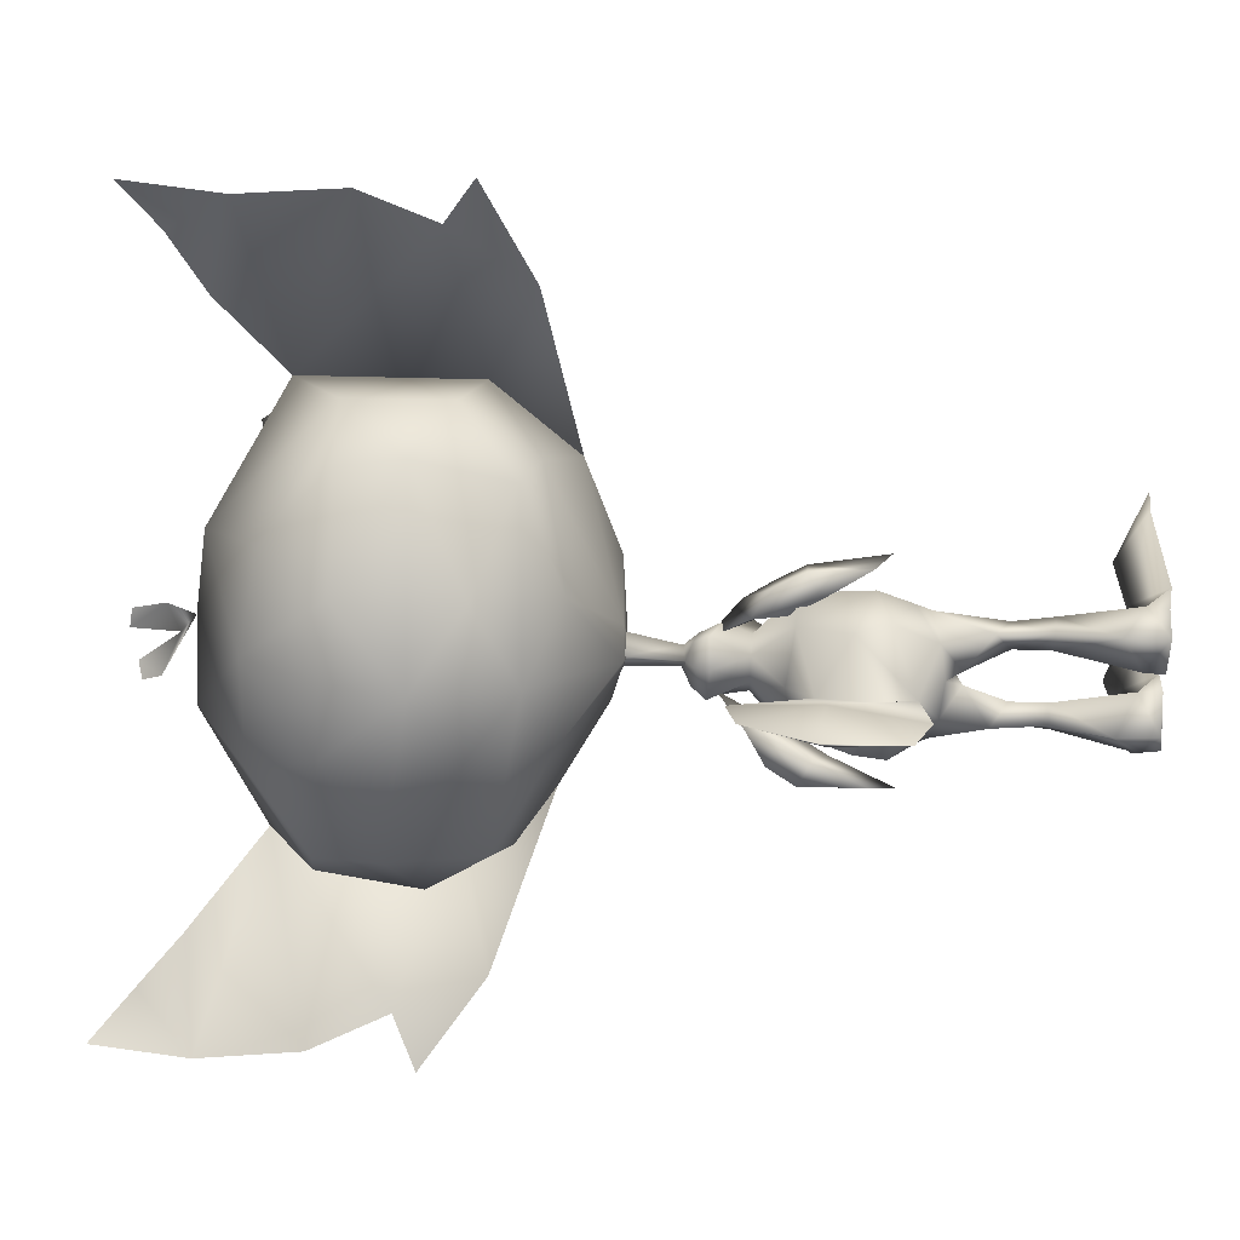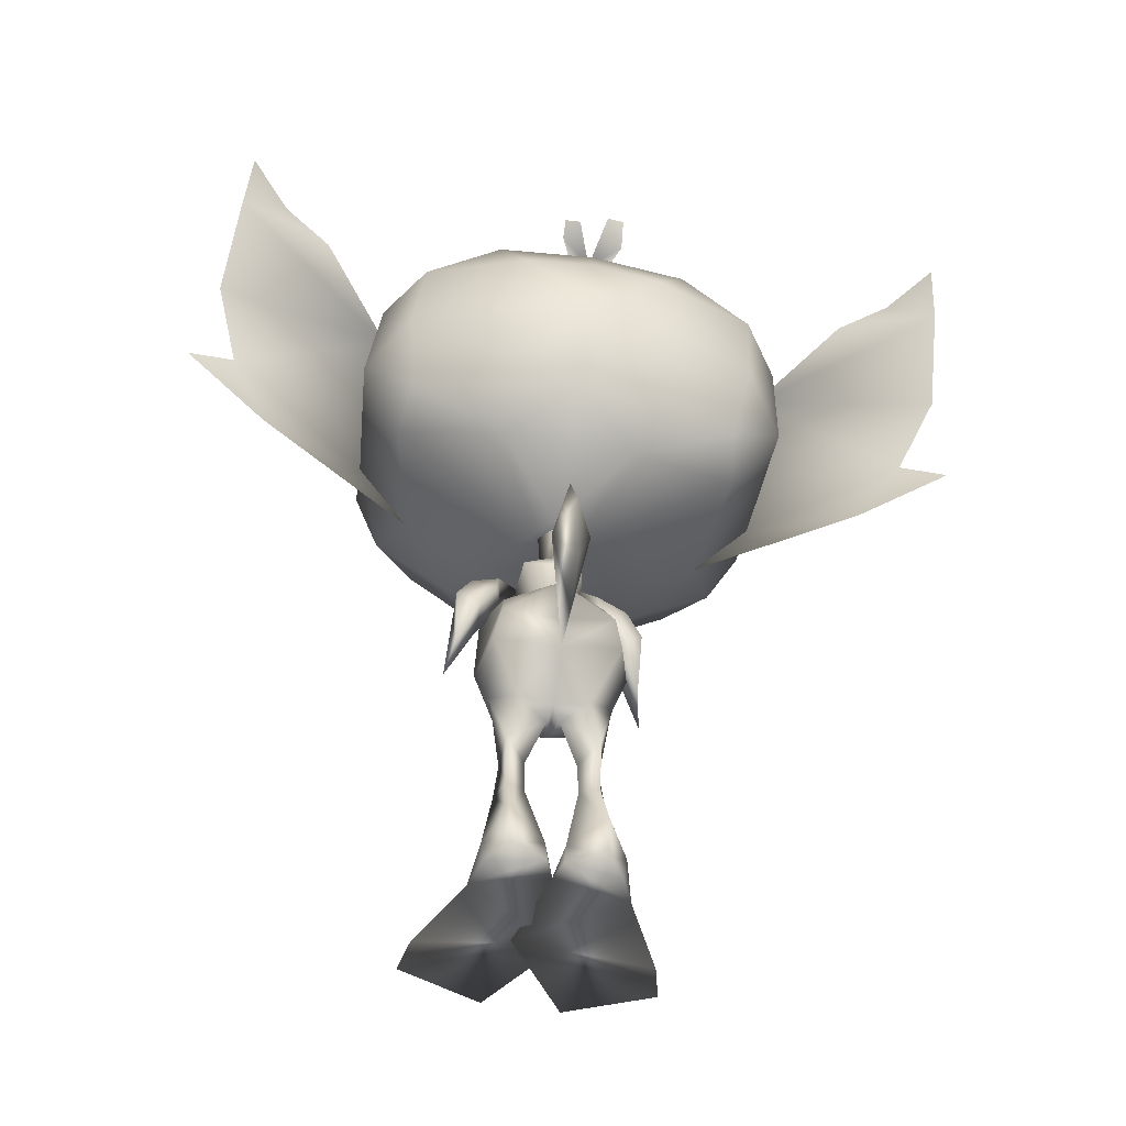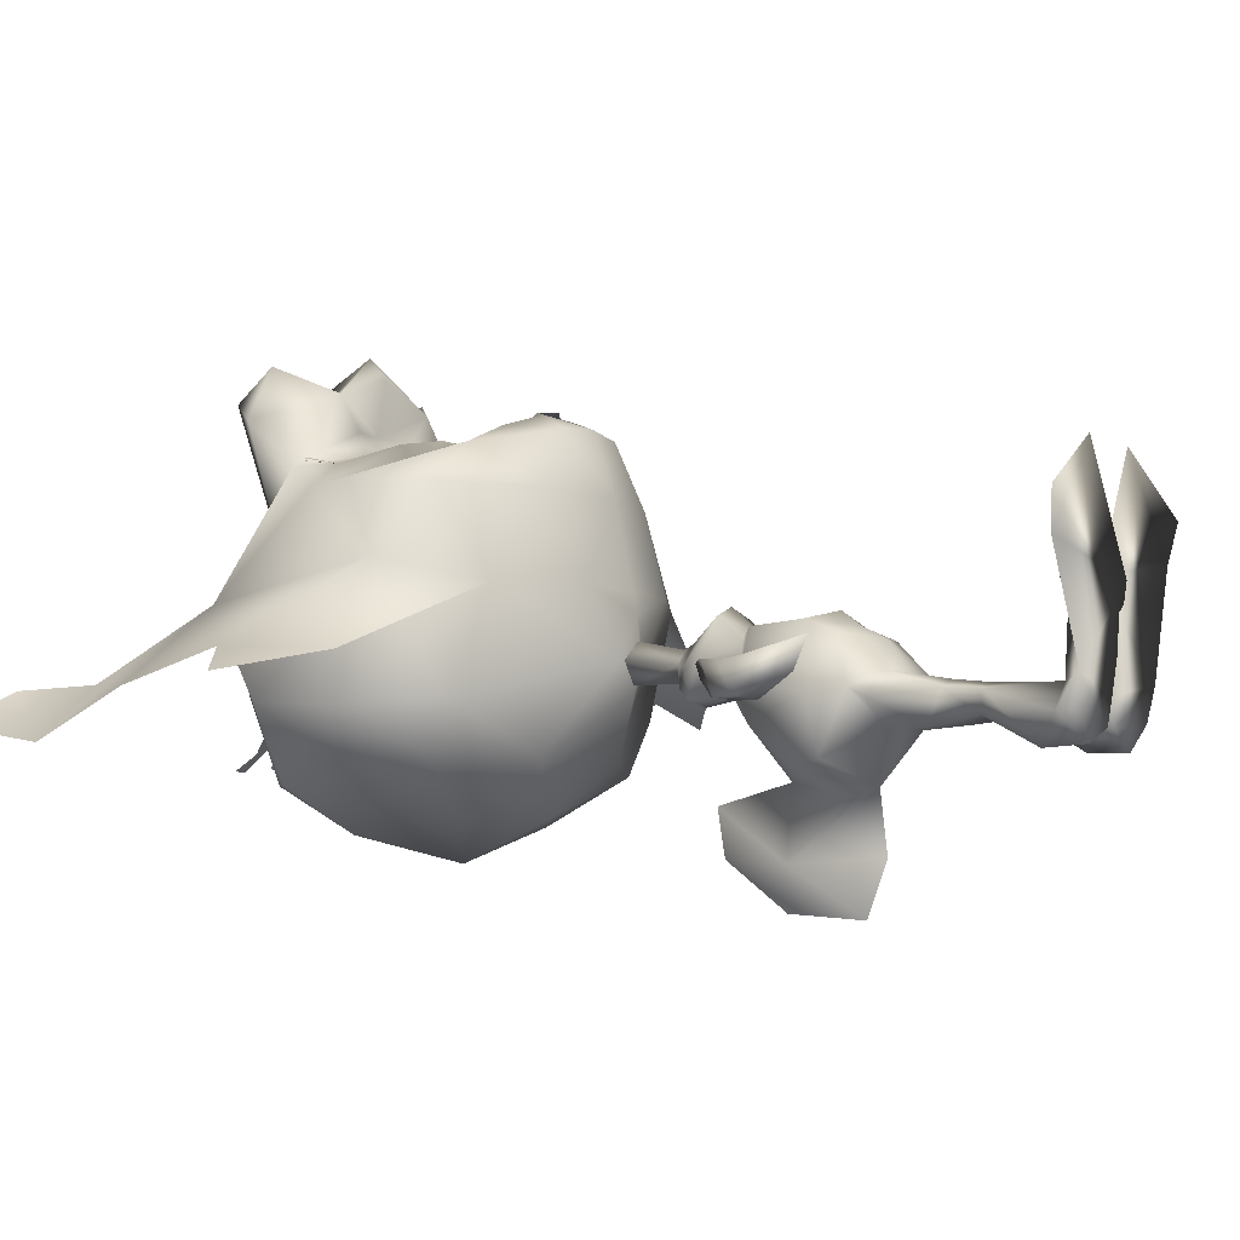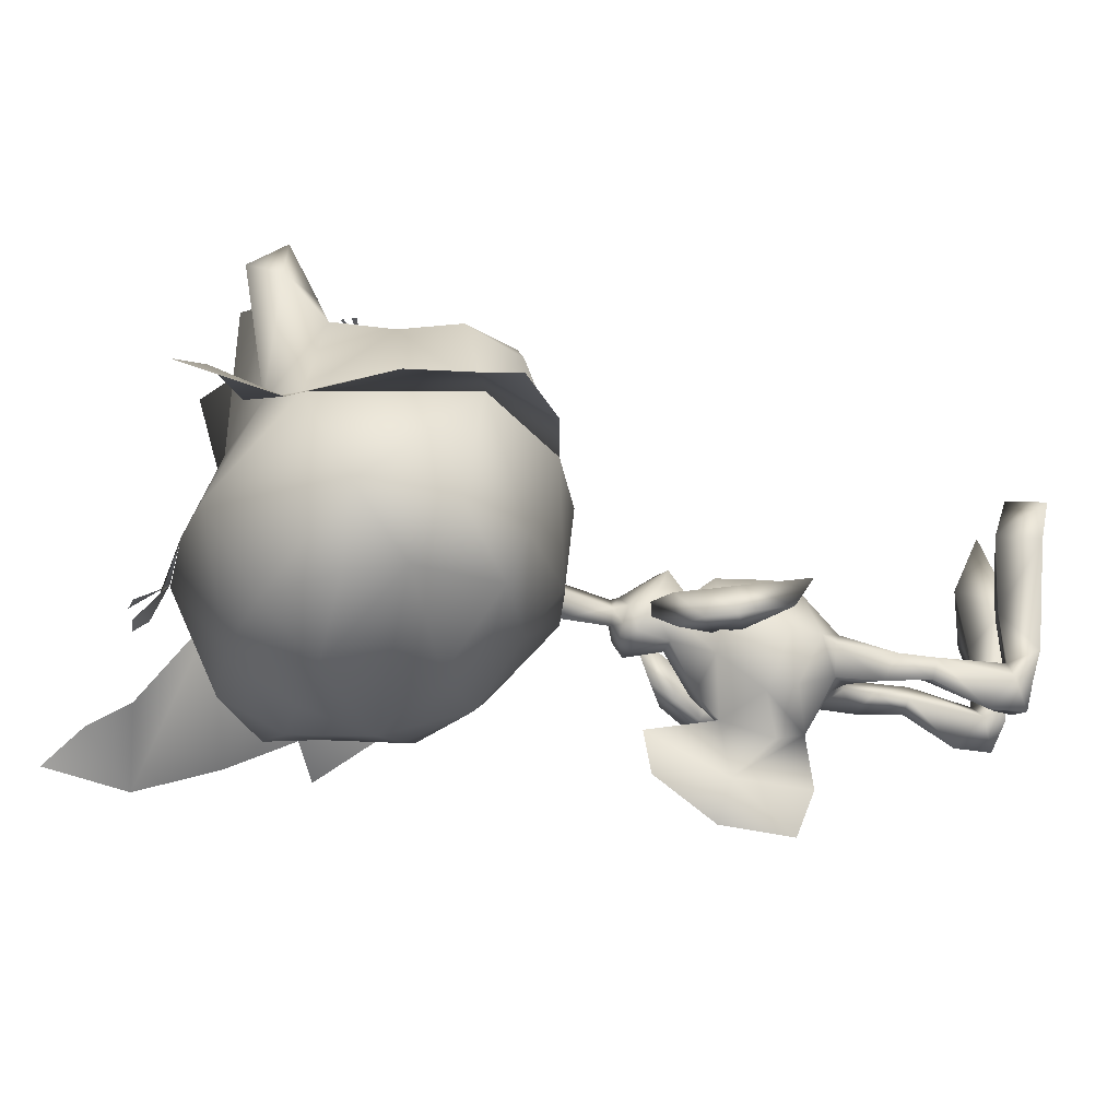
<metadata>
{"format":"obj","ext":"obj","renderer":"f3d","projection":"perspective","resolution":1024,"background":"white","views":[{"elev":-72.7,"azim":-89.9,"up":"+Z"},{"elev":-42.8,"azim":171.9,"up":"+Y"},{"elev":-6.0,"azim":-54.9,"up":"+Z"},{"elev":-30.8,"azim":-102.3,"up":"+Z"}]}
</metadata>
<code>
o Pike_Arm_L_Plane.002
v 0.762 4.961 -2.045
v 0.7985 4.727 -1.624
v 0.6109 5.163 -1.414
v 1.134 4.956 -1.535
v 1.116 5.134 -1.98
v 0.8813 5.317 -1.339
v 0.6963 5.387 -1.808
v 0.337 5.753 -1.178
v 0.9826 4.561 -2.209
v 1.331 3.821 -2.183
v 1.019 4.326 -1.788
v 1.463 3.419 -1.85
v 1.355 4.556 -1.699
v 1.336 4.734 -2.144
f 3 1 2
f 3 2 4
f 3 7 1
f 1 7 5
f 4 6 3
f 7 6 5
f 4 5 6
f 6 7 8
f 7 3 8
f 6 8 3
f 10 12 11
f 10 11 9
f 11 12 13
f 9 14 10
f 14 13 10
f 10 13 12
f 14 4 13
f 4 14 5
f 13 4 11
f 4 2 11
f 11 2 9
f 2 1 9
f 9 1 14
f 1 5 14
o Pike_Arm_R_Plane.001
v -0.8501 4.864 -1.742
v -0.837 4.775 -1.267
v -0.6481 5.257 -1.225
v -1.172 5.018 -1.221
v -1.203 5.046 -1.699
v -0.9162 5.424 -1.175
v -0.7795 5.344 -1.659
v -0.3771 5.893 -1.216
v -1.069 4.43 -1.748
v -1.383 3.735 -1.455
v -1.056 4.341 -1.273
v -1.467 3.458 -1.001
v -1.391 4.584 -1.227
v -1.421 4.612 -1.705
f 17 16 15
f 17 18 16
f 17 15 21
f 15 19 21
f 18 17 20
f 21 19 20
f 18 20 19
f 20 22 21
f 21 22 17
f 20 17 22
f 24 25 26
f 24 23 25
f 25 27 26
f 23 24 28
f 28 24 27
f 24 26 27
f 28 27 18
f 18 19 28
f 27 25 18
f 18 25 16
f 25 23 16
f 16 23 15
f 23 28 15
f 15 28 19
o PikeBody_Plane
v 0.0427 7.169 -1.056
v 0.007856 6.207 -1.174
v 0.1769 6.089 -1.502
v 0.2156 6.006 -1.205
v 0.3113 5.897 -1.659
v 0.2943 5.323 -1.325
v 0.3902 5.713 -1.205
v 0.3452 5.432 -0.5904
v 0.2691 5.101 -0.9354
v 0.08137 5.332 -1.613
v 0.6389 4.783 -2.034
v 0.9341 4.738 -1.508
v 0.6323 4.773 -0.7876
v 0.8323 3.617 -2.514
v 0.8461 3.126 -1.76
v 0.6606 3.43 -0.9397
v 0.6903 3.895 -0.7419
v 1.021 3.544 -1.75
v 0.7273 4.072 -2.612
v 0.428 2.926 -2.117
v 0.525 2.875 -1.438
v 0.006201 2.62 -1.979
v 0.6314 2.012 -1.677
v 0.57 2.265 -2.061
v 0.4283 2.019 -1.579
v 0.2863 2.002 -1.808
v 0.7036 1.436 -1.703
v 0.5549 1.498 -1.997
v 0.4434 1.412 -1.572
v 0.2897 1.488 -1.856
v 0.8892 0.368 -2.105
v 0.5591 0.7237 -2.473
v 0.6042 0.3773 -1.717
v 0.03887 0.4044 -2.167
v 0.853 0.05766 -2.128
v 0.5412 0.1405 -2.495
v 0.01742 0.09319 -2.232
v 1.009 0.01253 -1.648
v -0.09953 0.08383 -1.848
v 0.4898 0.3785 -0.774
v 1.616 0.09454 -0.0999
v -0.4457 0.02097 -0.4279
v 0.7421 0.4234 0.401
v 1.755 0.002918 0.4561
v 0.4899 0.07647 1.252
v 0.1928 4.495 -3.795
v 0.7837 3.01 -1.803
v -0.2032 6.959 -1.405
v -0.4805 7.125 -1.056
v -0.2006 6.928 -0.8027
v -0.1337 6.166 -1.402
v -0.2847 6.184 -1.174
v -0.1372 6.18 -0.9604
v -0.4302 6.064 -1.502
v -0.1264 6.064 -1.64
v -0.4617 5.978 -1.205
v -0.5479 5.86 -1.659
v -0.1169 5.846 -1.737
v -0.1256 6.052 -0.8989
v -0.4808 5.293 -1.325
v -0.611 5.67 -1.205
v -0.5425 5.395 -0.5904
v -0.1008 5.463 -0.4321
v -0.08392 5.08 -0.7866
v -0.4377 5.076 -0.9354
v -0.2826 5.324 -1.632
v -0.07997 4.915 -2.335
v -0.7975 4.773 -2.034
v -1.092 4.724 -1.508
v -0.08071 4.561 -2.744
v -0.07823 4.766 -0.6949
v -0.07798 3.818 -0.5781
v -0.7888 4.757 -0.7876
v -0.9937 3.617 -2.514
v -0.9821 3.219 -1.643
v -0.822 3.43 -0.9397
v -0.08071 3.271 -2.846
v -0.08071 3.71 -2.947
v -0.07886 3.527 -0.7964
v -0.8449 3.89 -0.7419
v -1.181 3.725 -1.697
v -0.8877 4.071 -2.612
v -0.5895 2.926 -2.117
v -0.08071 3.142 -0.9841
v -0.6305 2.846 -1.426
v -0.1774 2.621 -1.982
v -0.07974 2.701 -1.542
v -0.08071 2.853 -2.089
v -0.7637 1.996 -1.695
v -0.7373 2.233 -2.173
v -0.5576 1.981 -1.575
v -0.4345 1.998 -1.856
v -0.8379 1.422 -1.746
v -0.7223 1.47 -2.058
v -0.5651 1.405 -1.645
v -0.4431 1.464 -1.946
v -1.073 0.329 -2.062
v -0.7794 0.6652 -2.48
v -0.8053 0.3227 -1.701
v -0.2319 0.3627 -2.202
v -1.026 0.02424 -2.039
v -0.7597 0.0582 -2.451
v -0.2095 0.06885 -2.229
v -1.192 -0.05953 -1.627
v -0.09043 0.0613 -1.84
v -0.6804 0.3298 -0.7593
v -1.789 -0.01718 -0.07537
v 0.2761 0.01839 -0.4237
v -0.9266 0.3624 0.418
v -1.91 -0.0982 0.489
v -0.6445 0.02917 1.267
v -0.08071 5.706 -3.025
v -0.08071 3.169 -3.728
v -0.08071 4.533 -3.826
v -0.08071 5.59 -3.714
v -0.08071 3.473 -4.507
v -0.08071 4.639 -4.417
v -0.3542 4.495 -3.795
v -0.9284 2.998 -1.762
v 1.659 9.214 1.38
v -0.3857 9.125 1.811
v 0.1386 8.122 2.272
v 2.782 9.582 1.171
v 2.336 10.41 1.153
v 0.3976 7.672 2.014
v 1.768 8.392 1.692
v 1.537 11.17 1.612
v 1.158 7.7 1.131
v 2.403 8.54 1.104
v 2.789 9.251 0.117
v 2.539 11.77 -0.3664
v 0.8207 7.127 -0.1401
v 1.445 10.56 1.615
v 0.3037 10.77 1.867
v 0.08666 11.01 2.247
v 0.7933 11.84 0.5768
v 2.039 7.859 -0.176
v 2.293 8.401 -1.685
v 0.134 7.012 -1.11
v 2.898 9.587 -1.78
v 2.656 11.06 -1.68
v 0.5443 12.56 -1.151
v 0.8837 11.75 -2.681
v 2.057 10.96 -2.725
v 2.234 10.08 -2.512
v 2.15 8.668 -2.462
v 0.7438 7.846 -2.377
v 1.579 11.89 2.254
v 0.512 11.07 2.73
v 0.1159 11.78 2.479
v 1.226 11.73 3.04
v 1.146 12.33 2.561
v 0.001749 9.943 1.937
v 0.7431 9.975 1.911
v 0.1022 9.321 1.934
v 0.7254 9.343 1.917
v -0.01045 8.297 2.34
v 4.953 10.11 -1.188
v 5.088 12.68 -2.297
v 4.386 13.5 -1.579
v 4.995 14.12 -2.04
v 4.384 8.793 -1.223
v 5.66 9.779 -1.559
v 5.296 11.26 -1.652
v 0.7147 9.057 -3.205
v 0.5366 10.77 -3.346
v 1.618 10.96 1.665
v 1.825 10.82 1.59
v 1.765 10.89 1.611
v 1.531 10.99 1.697
v -0.2028 12.85 -2.164
v 3.635 12.83 -1.468
v -0.4855 10.23 1.808
v -2.408 8.88 1.383
v -1.126 8.567 1.728
v -0.3375 8.565 2.302
v -0.7335 8.049 2.272
v -3.582 9.049 1.171
v -3.269 9.946 1.155
v -0.914 7.562 2.014
v -0.2537 7.563 2.079
v -2.385 8.045 1.692
v -2.614 10.82 1.612
v -0.5384 10.96 2.063
v -0.3258 8.424 2.193
v -0.226 7.238 1.139
v -1.668 7.463 1.131
v -3.035 8.085 1.104
v -3.535 8.722 0.117
v -3.706 11.24 -0.3664
v -1.224 6.962 -0.1401
v -0.2039 6.956 -0.1523
v -2.279 10.35 1.618
v -1.332 10.64 1.867
v -1.162 10.91 2.247
v -0.3092 8.227 1.928
v -1.997 11.61 0.5768
v -0.6251 12 0.4578
v -2.563 7.474 -0.176
v -0.1751 6.958 -1.513
v -2.904 7.966 -1.685
v -0.5438 6.956 -1.11
v -0.1746 6.902 -0.4461
v -3.698 9.035 -1.78
v -3.705 10.53 -1.68
v -1.871 12.36 -1.151
v -0.6694 12.53 -1.021
v -0.6068 11.78 -2.695
v -2.071 11.5 -2.681
v -3.096 10.52 -2.725
v -3.125 9.629 -2.512
v -2.808 8.254 -2.462
v -1.284 7.676 -2.377
v -0.2634 7.679 -2.432
v -2.779 11.52 2.254
v -1.591 10.89 2.73
v -0.5608 11.23 3.425
v -1.318 11.66 2.479
v -0.6194 11.93 3.017
v -0.5379 10.96 3.1
v -0.5507 11.11 2.269
v -2.406 11.43 3.04
v -2.426 12.03 2.561
v -0.9018 9.867 1.937
v -1.626 9.786 1.914
v -0.8967 9.237 1.934
v -1.515 9.156 1.917
v -0.6155 8.246 2.34
v -0.2999 8.115 2.362
v -5.812 9.214 -1.188
v -6.372 11.72 -2.297
v -5.816 12.65 -1.579
v -6.518 13.15 -2.04
v -5.032 8.006 -1.223
v -6.453 8.765 -1.559
v -6.341 10.29 -1.652
v -0.3091 8.226 -3.123
v -1.457 8.875 -3.205
v -0.4258 9.619 -3.723
v -1.567 10.6 -3.346
v -0.5199 10.74 -3.424
v -2.648 10.62 1.665
v -2.828 10.44 1.59
v -2.78 10.52 1.611
v -2.566 10.66 1.697
v -1.177 12.74 -2.164
v -0.6774 12.63 -1.804
v -4.964 12.11 -1.468
v 1.808 9.975 1.408
v -2.48 9.796 1.49
v 1.017 8.268 1.96
v -1.629 8.057 2.005
v 1.011 8.766 1.736
v 0.2861 8.713 1.9
v -1.69 8.596 1.602
v -0.9201 13.18 -2.392
v -0.4675 13.1 -2.325
v -1.178 13.14 -2.392
v -0.2139 13.07 -2.355
v -0.1664 6.863 -1.031
f 46 45 44
f 47 42 105
f 45 107 44
f 47 105 106
f 44 43 46
f 44 107 112
f 42 47 46
f 46 43 42
f 109 104 108
f 110 105 102
f 108 104 107
f 110 106 105
f 104 109 103
f 104 112 107
f 102 109 110
f 109 102 103
f 184 148 182
f 161 162 182
f 181 162 201
f 162 181 182
f 183 181 149
f 149 181 201
f 204 257 185
f 255 253 202
f 278 253 221
f 221 253 222
f 252 201 222
f 222 253 252
f 254 149 252
f 149 201 252
f 149 254 203
f 203 254 255
f 204 256 257
f 161 182 277
f 182 148 277
f 253 278 202
f 184 281 148
f 203 255 283
f 149 282 183
f 184 183 282
f 184 282 281
f 202 283 255
f 150 224 213
f 184 182 183
f 181 183 182
f 150 185 224
f 185 204 224
f 195 198 161
f 196 197 161
f 205 213 224
f 255 254 253
f 252 253 254
f 205 224 256
f 256 224 204
f 270 221 273
f 271 272 221
f 76 30 79
f 78 30 29
f 76 29 30
f 78 81 30
f 50 53 49
f 50 48 52 54
f 49 115 50
f 115 116 50
f 48 50 116
f 49 53 51
f 50 54 53
f 54 56 58
f 51 56 52
f 54 57 53
f 53 55 51
f 57 62 61
f 55 61 59
f 58 60 62
f 55 60 56
f 54 52 56
f 51 55 56
f 54 58 57
f 53 57 55
f 57 58 62
f 55 57 61
f 58 56 60
f 55 59 60
f 62 64 65
f 59 64 60
f 66 63 59
f 59 61 66
f 65 67 62
f 62 67 61
f 67 68 61
f 66 68 69
f 69 73 70
f 66 69 70
f 70 67 66
f 67 65 66
f 66 65 63
f 64 63 65
f 72 71 73
f 70 71 68
f 69 71 72
f 69 72 73
f 70 73 71
f 69 68 71
f 62 60 64
f 59 63 64
f 67 70 68
f 66 61 68
f 49 51 75
f 52 75 51
f 52 48 75
f 76 79 80
f 78 77 80
f 76 80 77
f 78 80 81
f 114 113 119
f 114 120 118 111
f 113 114 115
f 115 114 116
f 111 116 114
f 113 117 119
f 114 119 120
f 120 124 122
f 117 118 122
f 120 119 123
f 119 117 121
f 123 127 128
f 121 125 127
f 124 128 126
f 121 122 126
f 120 122 118
f 117 122 121
f 120 123 124
f 119 121 123
f 123 128 124
f 121 127 123
f 124 126 122
f 121 126 125
f 128 131 130
f 125 126 130
f 132 125 129
f 125 132 127
f 131 128 133
f 128 127 133
f 133 127 134
f 132 135 134
f 135 136 139
f 132 136 135
f 136 132 133
f 133 132 131
f 132 129 131
f 130 131 129
f 138 139 137
f 136 134 137
f 135 138 137
f 135 139 138
f 136 137 139
f 135 137 134
f 128 130 126
f 125 130 129
f 133 134 136
f 132 134 127
f 113 147 117
f 118 117 147
f 118 147 111
f 148 154 151
f 153 150 209
f 150 213 209
f 153 154 279
f 214 153 209
f 153 214 156
f 154 153 156
f 157 151 154
f 154 156 157
f 152 151 158
f 165 158 157
f 156 165 157
f 214 160 156
f 214 220 160
f 151 152 148
f 152 155 161
f 161 155 162
f 212 201 162
f 162 163 212
f 156 160 165
f 151 157 158
f 167 160 231
f 220 231 160
f 160 167 165
f 167 166 165
f 158 165 166
f 166 167 175
f 228 175 167
f 242 175 228
f 279 148 281
f 162 155 163
f 149 203 204
f 202 206 210
f 208 209 205
f 205 209 213
f 208 280 210
f 214 209 208
f 208 215 214
f 210 215 208
f 216 210 206
f 210 216 215
f 207 217 206
f 227 216 217
f 215 216 227
f 214 215 219
f 214 219 220
f 206 202 207
f 207 221 211
f 221 222 211
f 212 222 201
f 222 212 223
f 215 227 219
f 206 217 216
f 230 231 219
f 220 219 231
f 219 227 230
f 230 227 229
f 217 229 227
f 229 241 230
f 228 230 241
f 242 228 241
f 256 204 203
f 203 205 256
f 222 223 211
f 152 277 148
f 161 277 152
f 202 278 207
f 207 278 221
f 203 280 205
f 279 150 153
f 280 208 205
f 210 280 202
f 154 148 279
f 283 280 203
f 149 204 282
f 185 282 204
f 185 150 282
f 279 282 150
f 279 281 282
f 280 283 202
f 167 288 228
f 230 228 288
f 288 231 230
f 288 167 231
f 76 77 29
f 29 77 78
f 74 106 105
f 98 74 140
f 74 98 106
f 141 74 105
f 144 74 141
f 145 74 144
f 140 74 143
f 143 74 145
f 98 140 142 106
f 106 142 141 105
f 140 143 145 142
f 142 145 144 141
f 146 105 106
f 98 140 146
f 146 106 98
f 141 105 146
f 144 141 146
f 145 144 146
f 140 143 146
f 143 145 146
f 158 159 152
f 152 159 155
f 155 159 164
f 155 164 163
f 235 170 236
f 171 236 170
f 170 169 171
f 169 172 171
f 169 168 173
f 169 173 172
f 174 173 168
f 168 166 174
f 175 174 166
f 177 163 155
f 178 245 177
f 247 245 178
f 248 177 245
f 226 178 164
f 247 178 226
f 163 249 212
f 163 177 249
f 177 248 249
f 164 176 155
f 179 177 176
f 155 176 177
f 180 179 176
f 179 178 177
f 179 180 178
f 176 164 180
f 180 164 178
f 158 186 159
f 159 186 192
f 188 200 187
f 189 188 187
f 158 165 190
f 186 158 190
f 190 191 186
f 159 192 187
f 175 242 265
f 193 174 265
f 175 265 174
f 267 193 265
f 174 193 173
f 193 267 173
f 194 173 267
f 173 194 172
f 172 194 171
f 236 171 194
f 269 236 194
f 194 267 269
f 187 200 159
f 217 207 218
f 207 211 218
f 211 225 218
f 211 225 223
f 235 236 234
f 237 234 236
f 234 237 233
f 233 237 238
f 233 239 232
f 233 238 239
f 240 232 239
f 232 240 229
f 241 229 240
f 244 211 223
f 246 244 245
f 247 246 245
f 248 245 244
f 226 225 246
f 247 226 246
f 223 212 249
f 223 249 244
f 244 249 248
f 225 211 243
f 250 243 244
f 211 244 243
f 251 243 250
f 250 244 246
f 250 246 251
f 243 251 225
f 251 246 225
f 217 218 258
f 218 264 258
f 260 259 276
f 261 259 260
f 217 262 227
f 258 262 217
f 262 258 263
f 218 259 264
f 241 265 242
f 266 265 240
f 241 240 265
f 267 265 266
f 240 239 266
f 266 239 267
f 268 267 239
f 239 238 268
f 238 237 268
f 236 268 237
f 269 268 236
f 268 269 267
f 259 218 276
f 79 30 31
f 79 31 83
f 32 31 30
f 31 32 33
f 31 33 83
f 33 86 83
f 30 81 87
f 32 30 87
f 35 36 37
f 36 91 92
f 92 37 36
f 87 36 32
f 35 32 36
f 87 91 36
f 86 38 94
f 86 33 38
f 39 95 38
f 38 95 94
f 35 38 33
f 34 38 35
f 37 34 35
f 38 34 39
f 39 98 95
f 37 92 99
f 99 45 41
f 99 41 37
f 37 40 34
f 34 40 39
f 37 41 40
f 40 41 45
f 45 100 107
f 98 39 47
f 39 40 46
f 40 45 46
f 98 47 106
f 99 100 45
f 39 46 47
f 42 48 105
f 112 49 44
f 49 112 115
f 48 116 105
f 44 49 43
f 42 43 48
f 43 49 75
f 43 75 48
f 79 82 80
f 79 83 82
f 84 80 82
f 82 85 84
f 82 83 85
f 85 83 86
f 80 87 81
f 84 87 80
f 89 93 90
f 90 92 91
f 92 90 93
f 87 84 90
f 89 90 84
f 87 90 91
f 86 94 85
f 96 94 95
f 89 85 94
f 88 89 94
f 93 89 88
f 94 96 88
f 96 95 98
f 93 99 92
f 99 101 108
f 99 93 101
f 93 88 97
f 88 96 97
f 93 97 101
f 97 108 101
f 108 107 100
f 98 110 96
f 96 109 97
f 97 109 108
f 98 106 110
f 99 108 100
f 96 110 109
f 102 105 111
f 112 104 113
f 113 115 112
f 111 105 116
f 104 103 113
f 102 111 103
f 103 147 113
f 103 111 147
f 33 32 35
f 85 89 84
f 168 158 166
f 158 169 159
f 158 168 169
f 164 159 170
f 169 170 159
f 164 170 226
f 170 235 226
f 275 199 235
f 232 229 217
f 217 218 233
f 217 233 232
f 225 234 218
f 233 218 234
f 225 226 234
f 234 226 235
f 275 235 274
f 274 284 275
f 275 285 199
f 286 284 274
f 199 285 287

</code>
